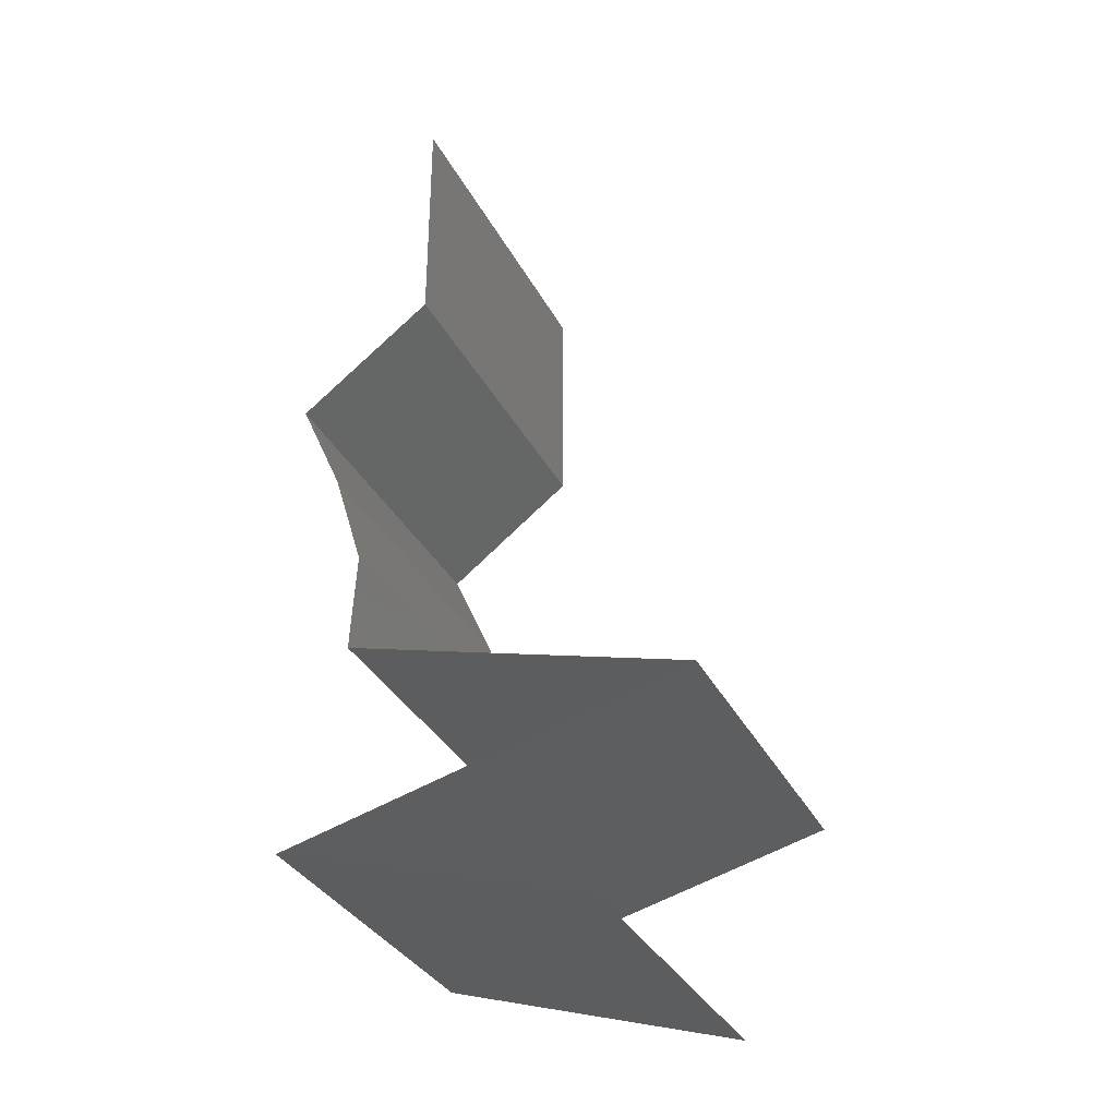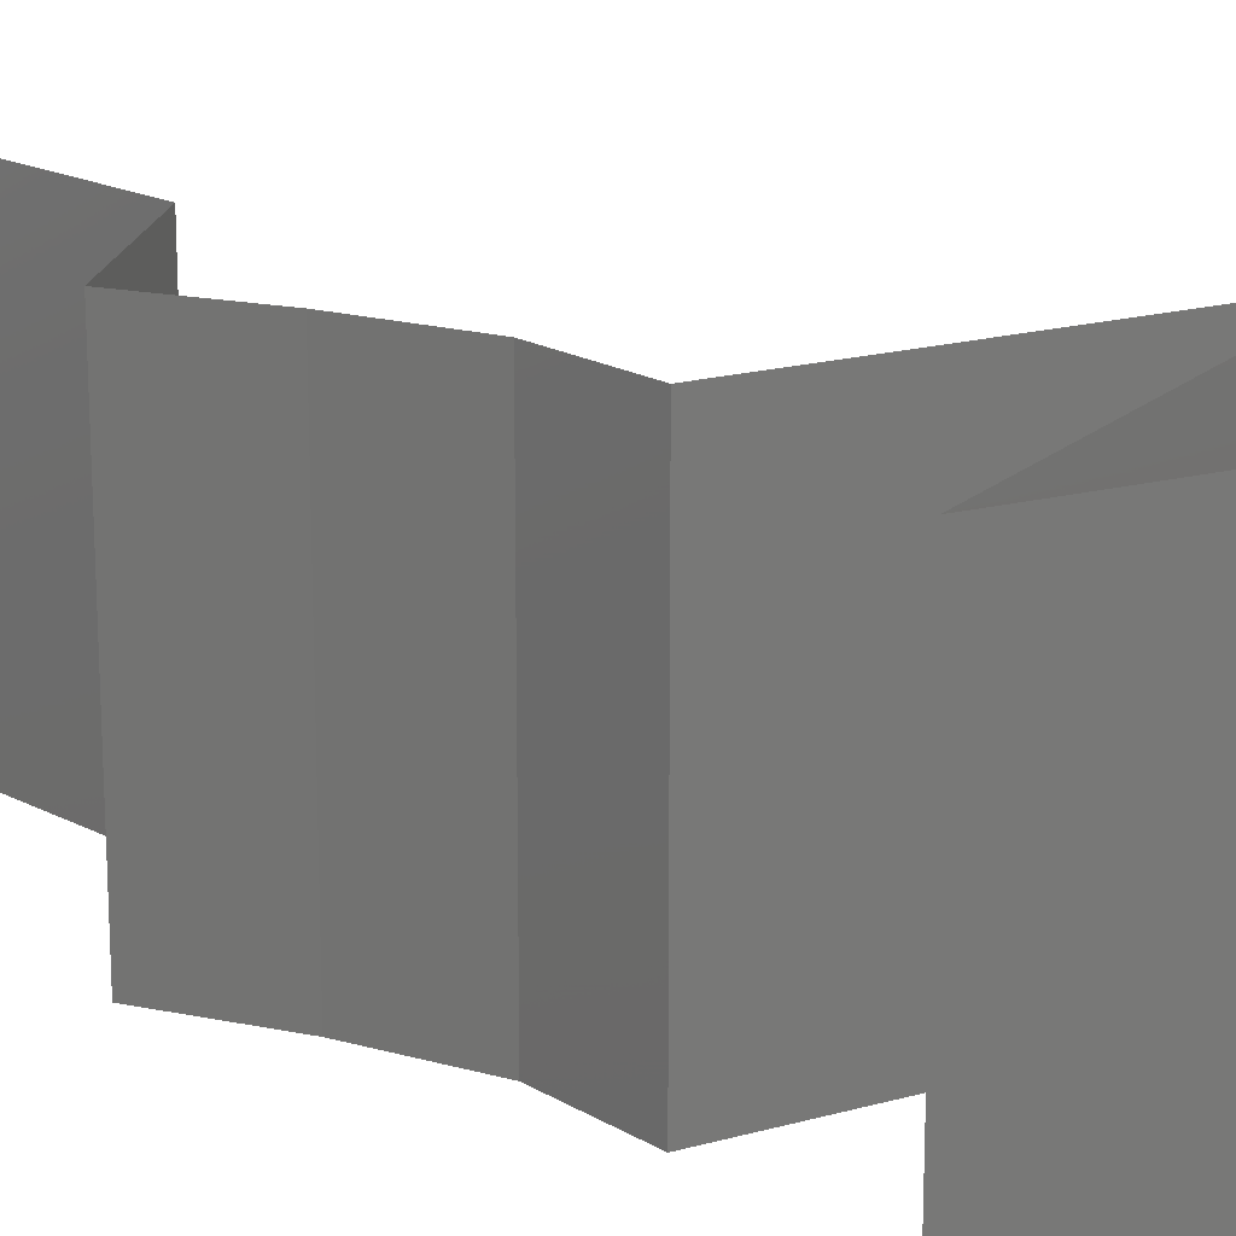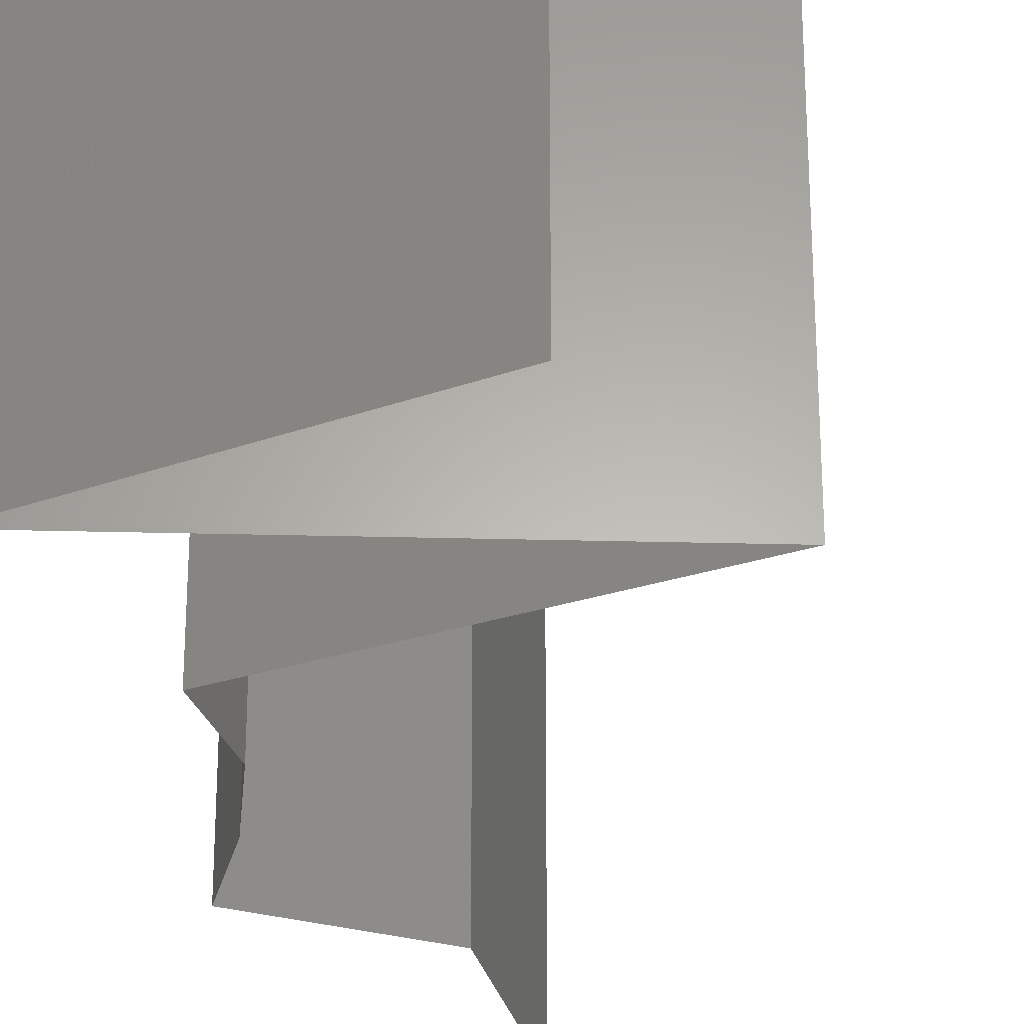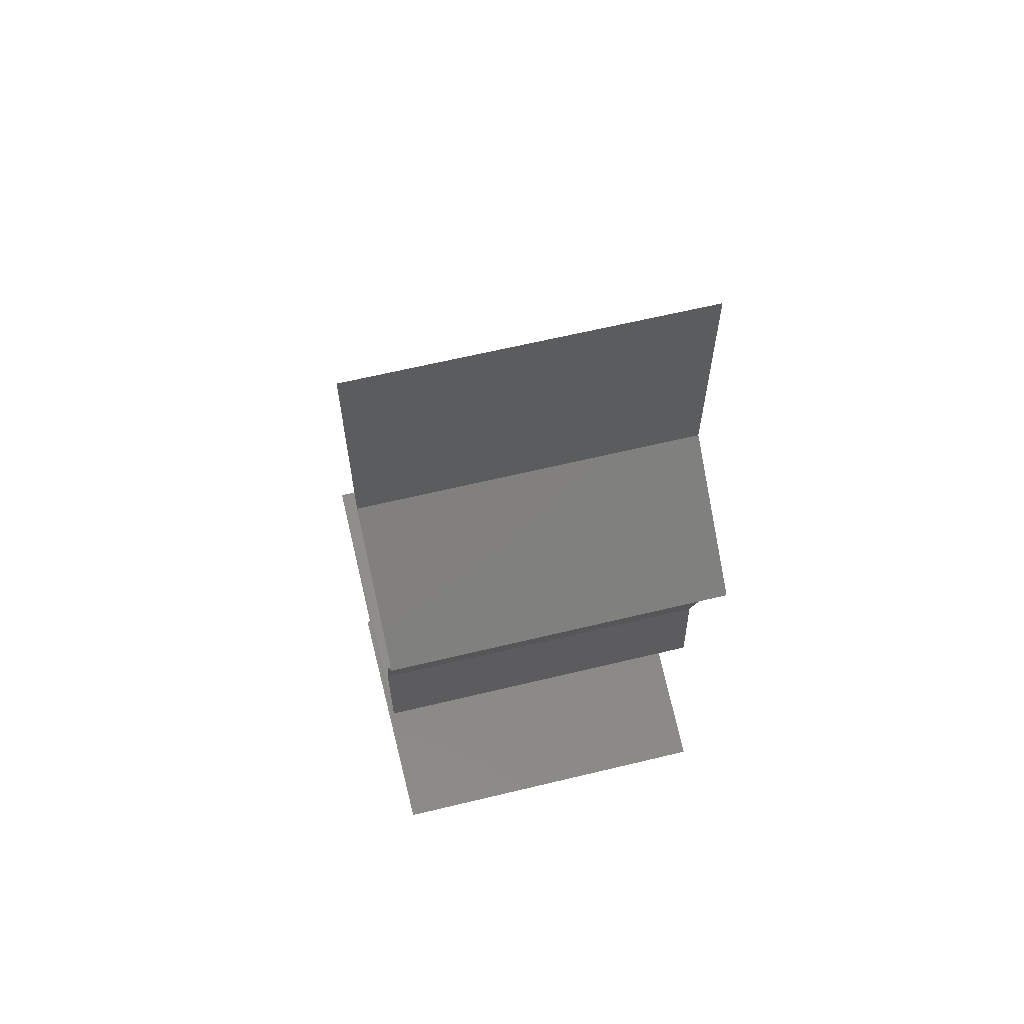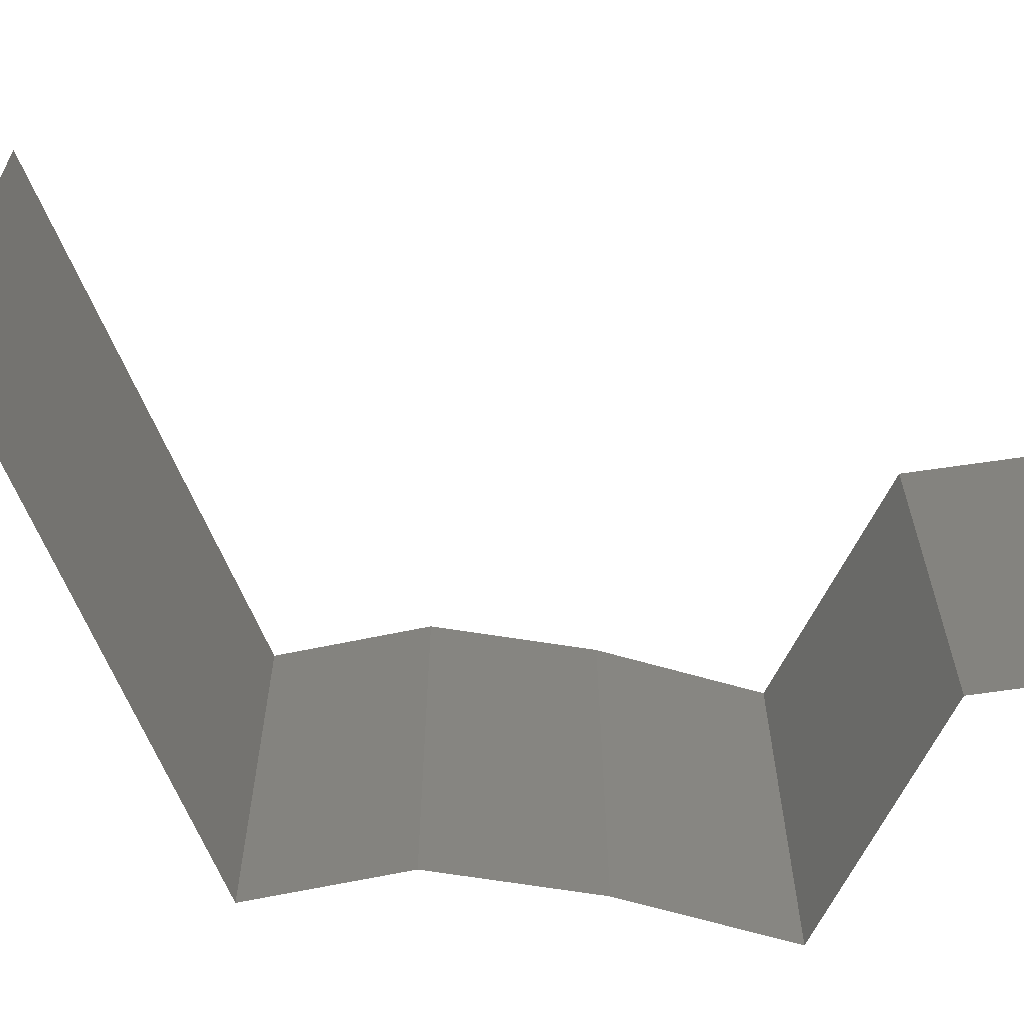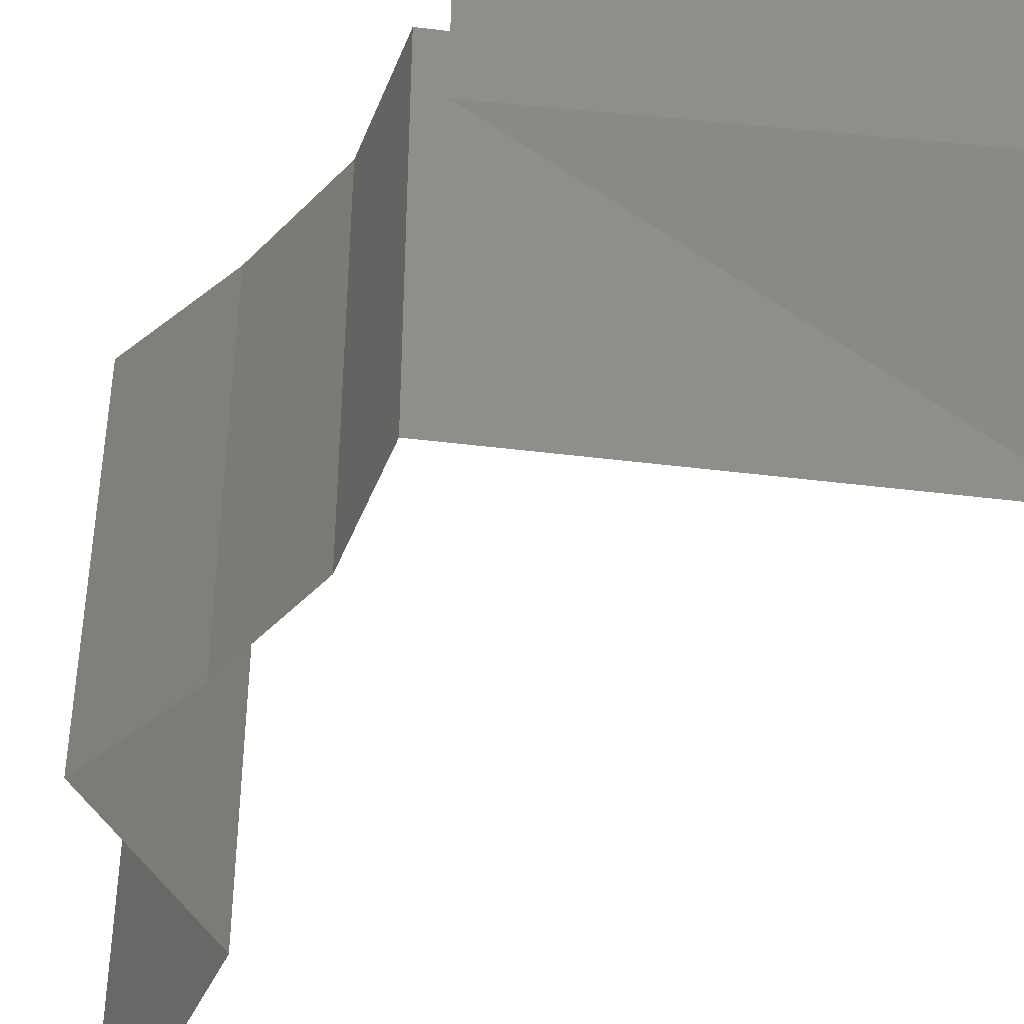
<metadata>
{"format":"stl","ext":"stl","renderer":"f3d","projection":"perspective","resolution":1024,"background":"white","views":[{"elev":-34.3,"azim":24.3,"up":"+Y"},{"elev":18.3,"azim":-44.6,"up":"+Z"},{"elev":-27.0,"azim":11.6,"up":"+Z"},{"elev":63.4,"azim":-103.7,"up":"+Y"},{"elev":-69.7,"azim":98.2,"up":"+Z"},{"elev":-47.1,"azim":-24.1,"up":"+Z"}]}
</metadata>
<code>
# stl→obj: 59 verts, 88 faces
v 0.04 0.06 0.02
v 0.04 0.05515 0.015
v 0.04 0.06 0.01
v 0.04 0.04615 0
v 0.04 0.051 0.005
v 0.04 0.04615 0.01
v 0.04 0.05072 0.015
v 0.04 0.04615 0.02
v 0.04 0.05543 0.005
v 0.04 0.06 0
v 0.04 0.05307 0.02
v 0.04 0.05307 0
v 0.04 0.05307 0.01
v 0.03615 0.04326 0.015
v 0.0323 0.04038 0
v 0.03615 0.04326 0.005
v 0.0323 0.04038 0.01
v 0.0323 0.04038 0.02
v 0.03484 0.03461 0.02
v 0.03357 0.0375 0.015
v 0.03484 0.03461 0.01
v 0.03357 0.0375 0.005
v 0.03484 0.03461 0
v 0.0366 0.02884 0.01
v 0.03572 0.03173 0.005
v 0.03572 0.03173 0.015
v 0.0366 0.02884 0.02
v 0.0366 0.02884 0
v 0.03627 0.02307 0.01
v 0.03644 0.02596 0.005
v 0.03644 0.02596 0.015
v 0.03627 0.02307 0
v 0.03627 0.02307 0.02
v 0.05608 0.01731 0.01
v 0.04858 0.01949 0.01226
v 0.05608 0.01731 0.02
v 0.04618 0.02019 0.02
v 0.04324 0.02105 0.007246
v 0.04618 0.02019 0
v 0.05074 0.01886 0.005414
v 0.05608 0.01731 0
v 0.04205 0.02139 0.01405
v 0.03282 0.01154 0
v 0.04199 0.01381 0.01087
v 0.03282 0.01154 0.01
v 0.04445 0.01442 0
v 0.03282 0.01154 0.02
v 0.04445 0.01442 0.02
v 0.04924 0.01561 0.007022
v 0.04949 0.01567 0.0136
v 0.03998 0.009235 0.007642
v 0.04179 0.008653 0
v 0.05075 0.005769 0.01
v 0.04419 0.00788 0.01308
v 0.05075 0.005769 0.02
v 0.04179 0.008653 0.02
v 0.03823 0.009798 0.0142
v 0.05075 0.005769 0
v 0.04627 0.007211 0.005
f 1 2 3
f 4 5 6
f 6 7 8
f 3 9 10
f 11 2 1
f 12 5 4
f 8 7 11
f 10 9 12
f 11 7 2
f 12 9 5
f 7 13 2
f 9 13 5
f 6 13 7
f 5 13 6
f 2 13 3
f 3 13 9
f 8 14 6
f 15 16 17
f 6 16 4
f 17 14 18
f 4 16 15
f 18 14 8
f 6 14 17
f 17 16 6
f 19 20 18
f 21 22 17
f 15 22 23
f 17 20 21
f 17 22 15
f 18 20 17
f 23 22 21
f 21 20 19
f 24 25 21
f 21 26 24
f 27 26 19
f 23 25 28
f 21 25 23
f 19 26 21
f 28 25 24
f 24 26 27
f 29 30 24
f 24 31 29
f 28 30 32
f 33 31 27
f 24 30 28
f 27 31 24
f 32 30 29
f 29 31 33
f 34 35 36
f 36 35 37
f 32 38 39
f 29 38 32
f 39 40 41
f 37 42 33
f 41 40 34
f 33 42 29
f 38 40 39
f 37 35 42
f 35 40 38
f 34 40 35
f 35 38 42
f 42 38 29
f 43 44 45
f 46 44 43
f 45 44 47
f 47 44 48
f 41 49 46
f 48 50 36
f 34 49 41
f 46 49 44
f 36 50 34
f 48 44 50
f 44 49 50
f 50 49 34
f 43 51 52
f 45 51 43
f 53 54 55
f 55 54 56
f 47 57 45
f 58 59 53
f 56 57 47
f 52 59 58
f 53 59 54
f 54 59 51
f 57 51 45
f 51 59 52
f 57 54 51
f 56 54 57

</code>
